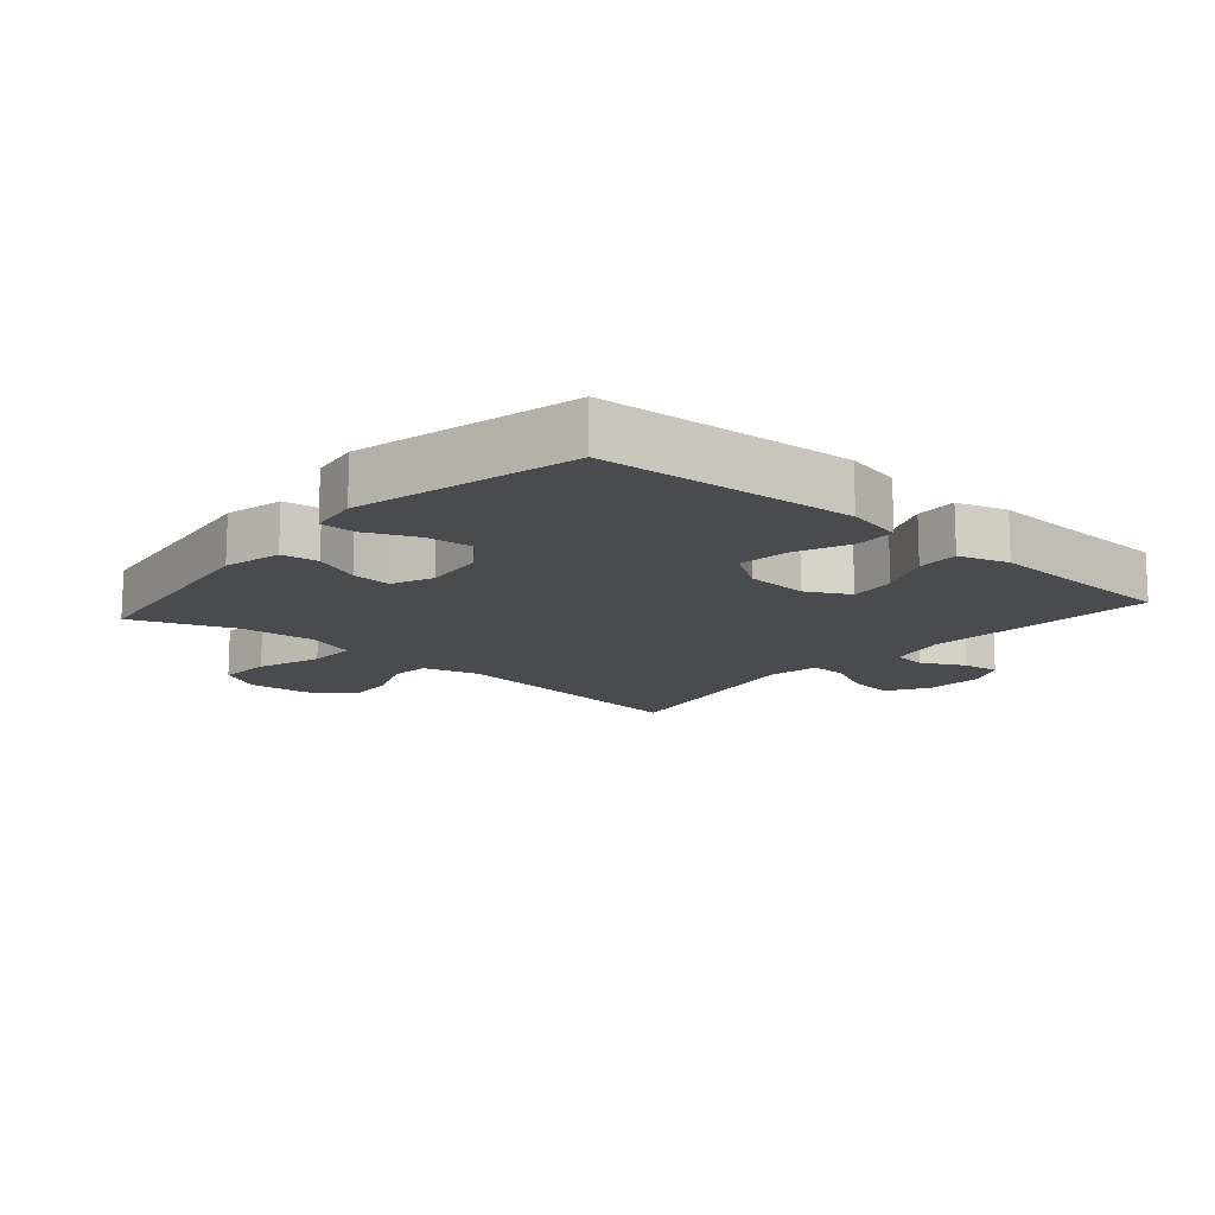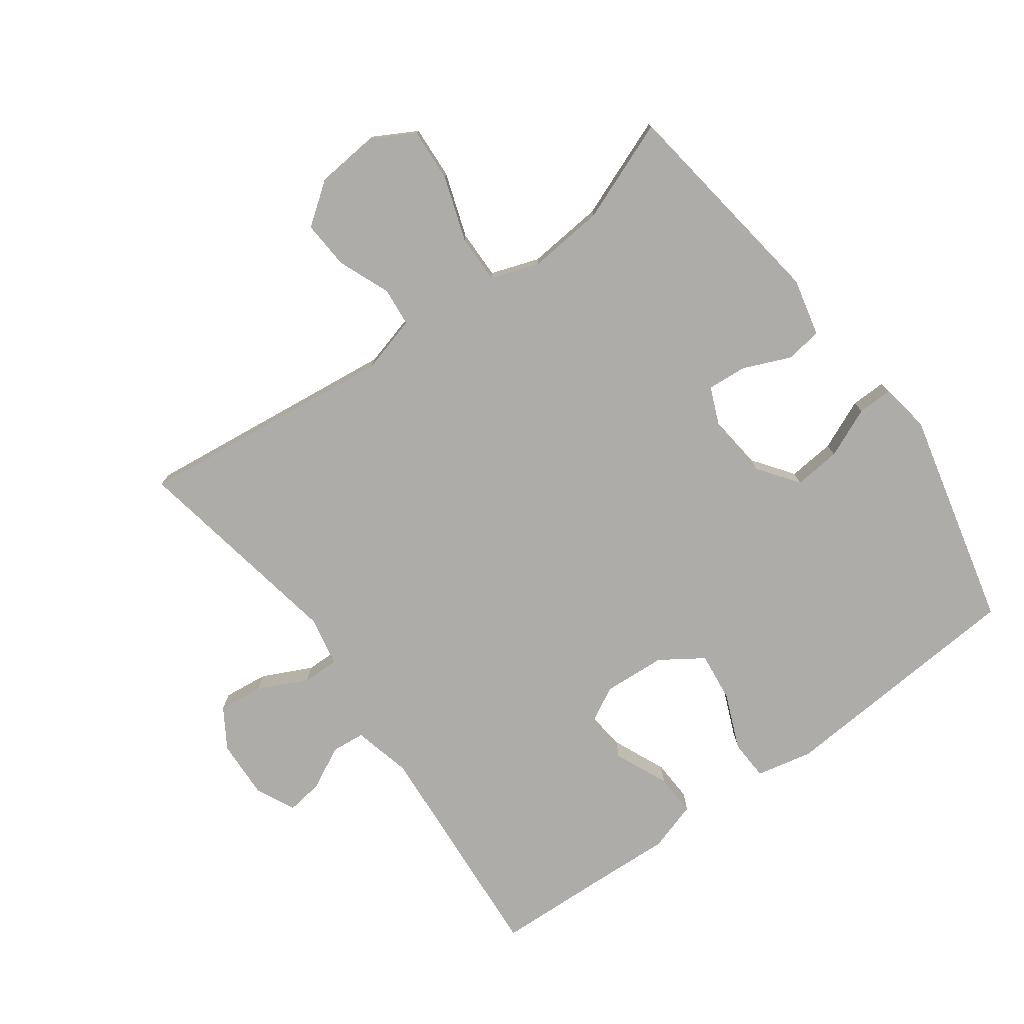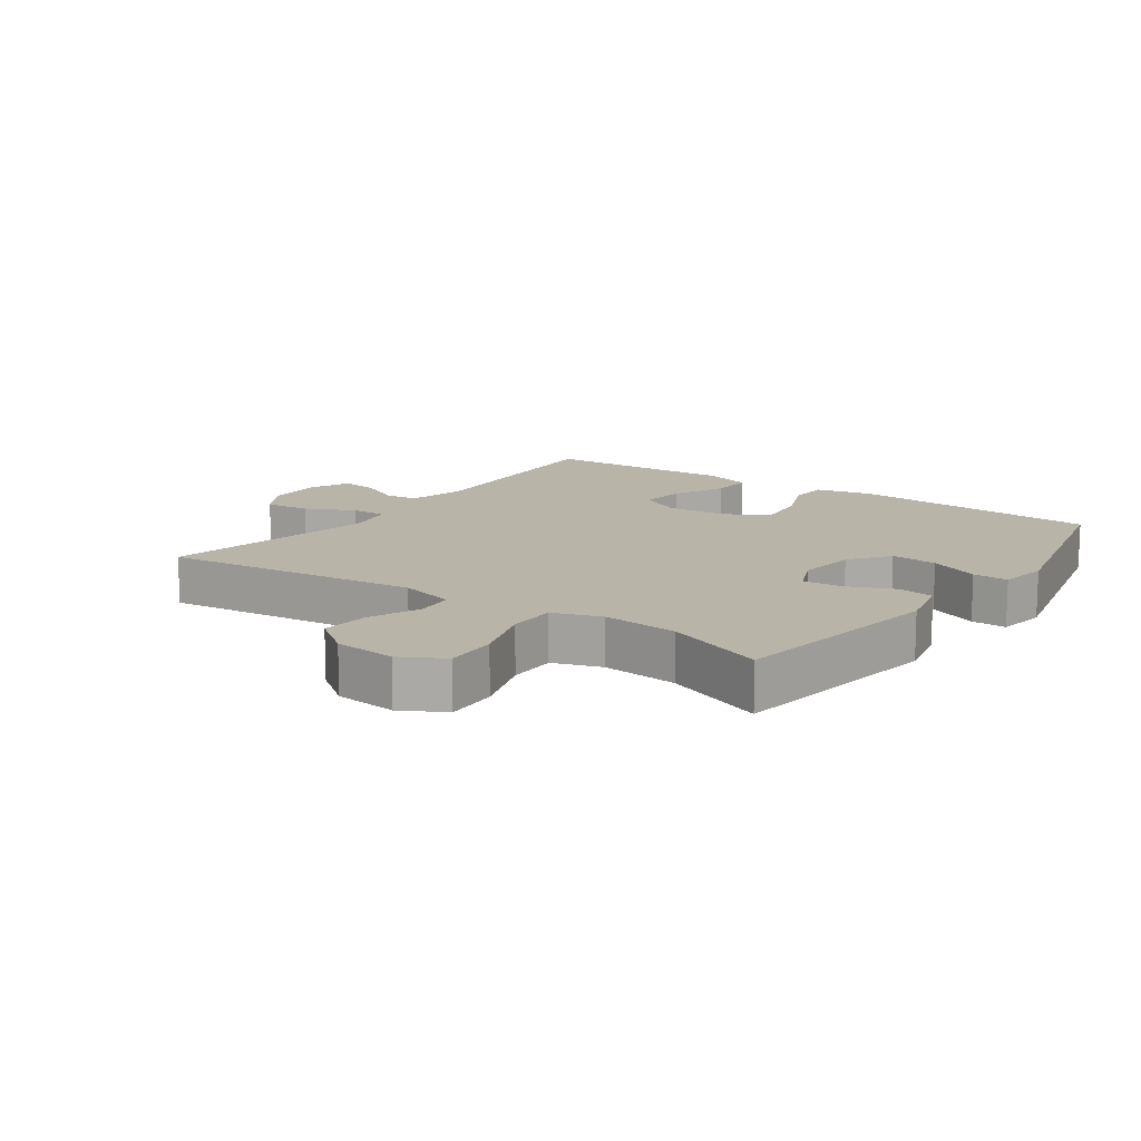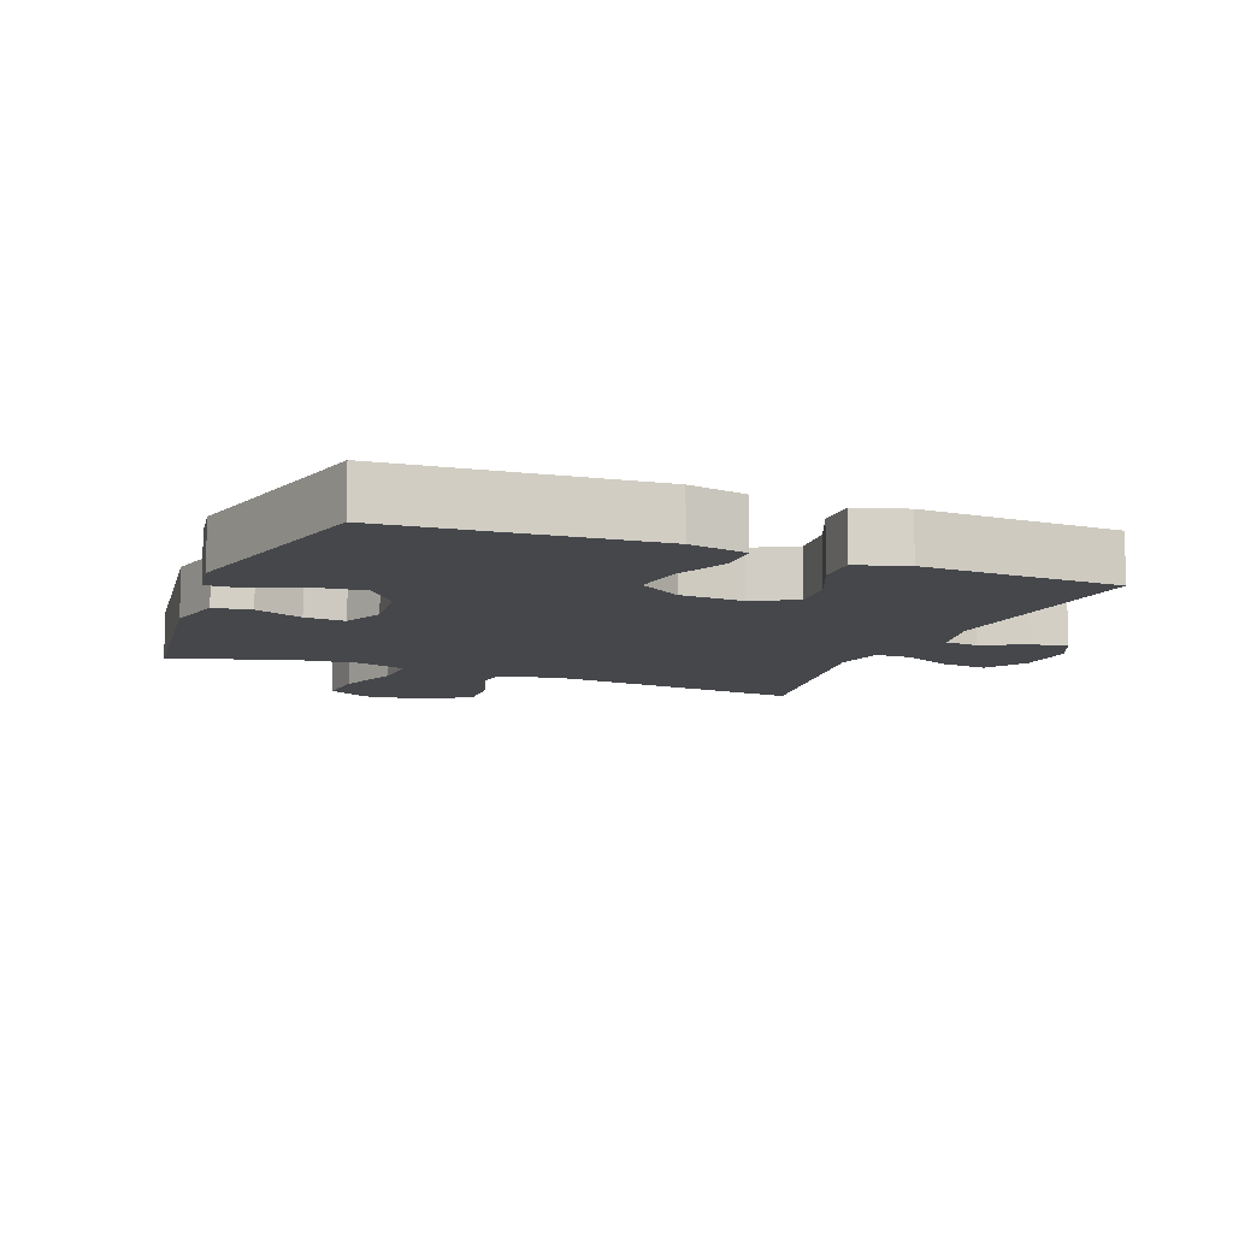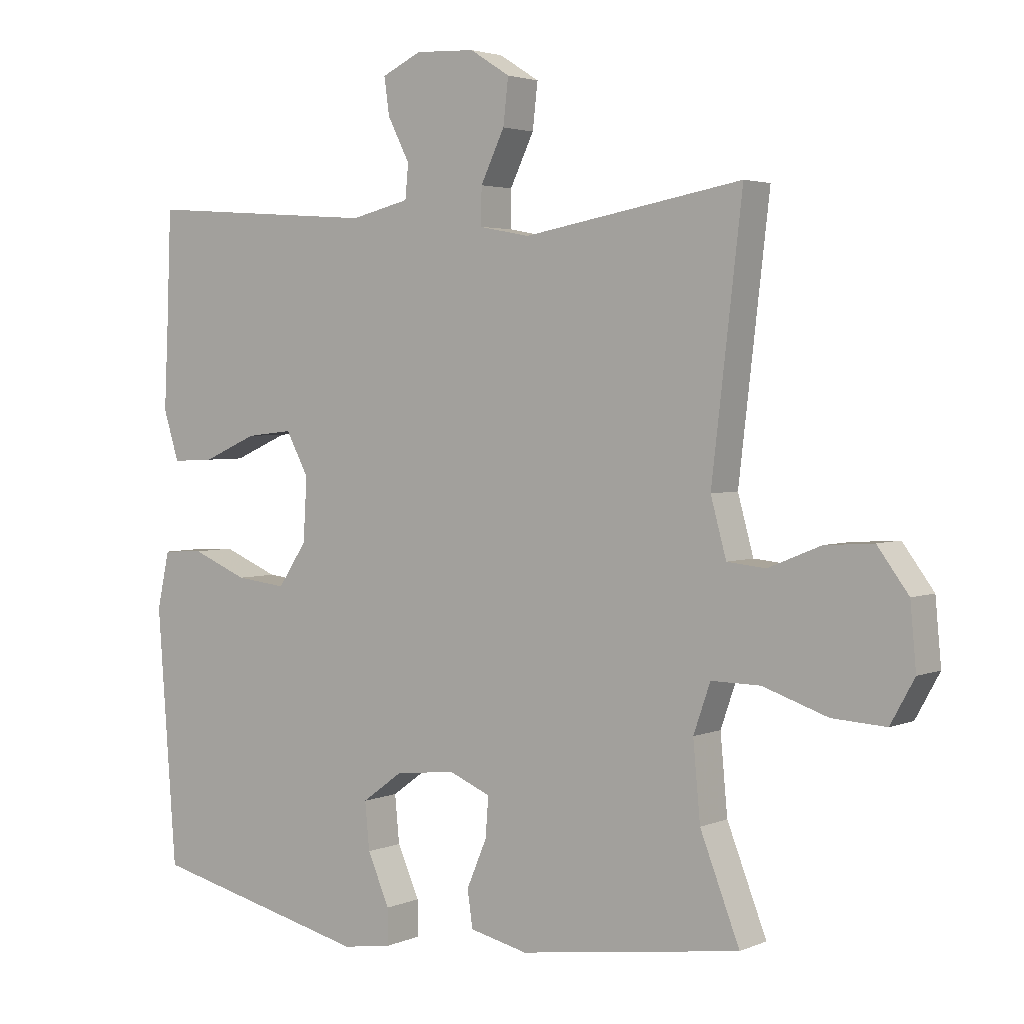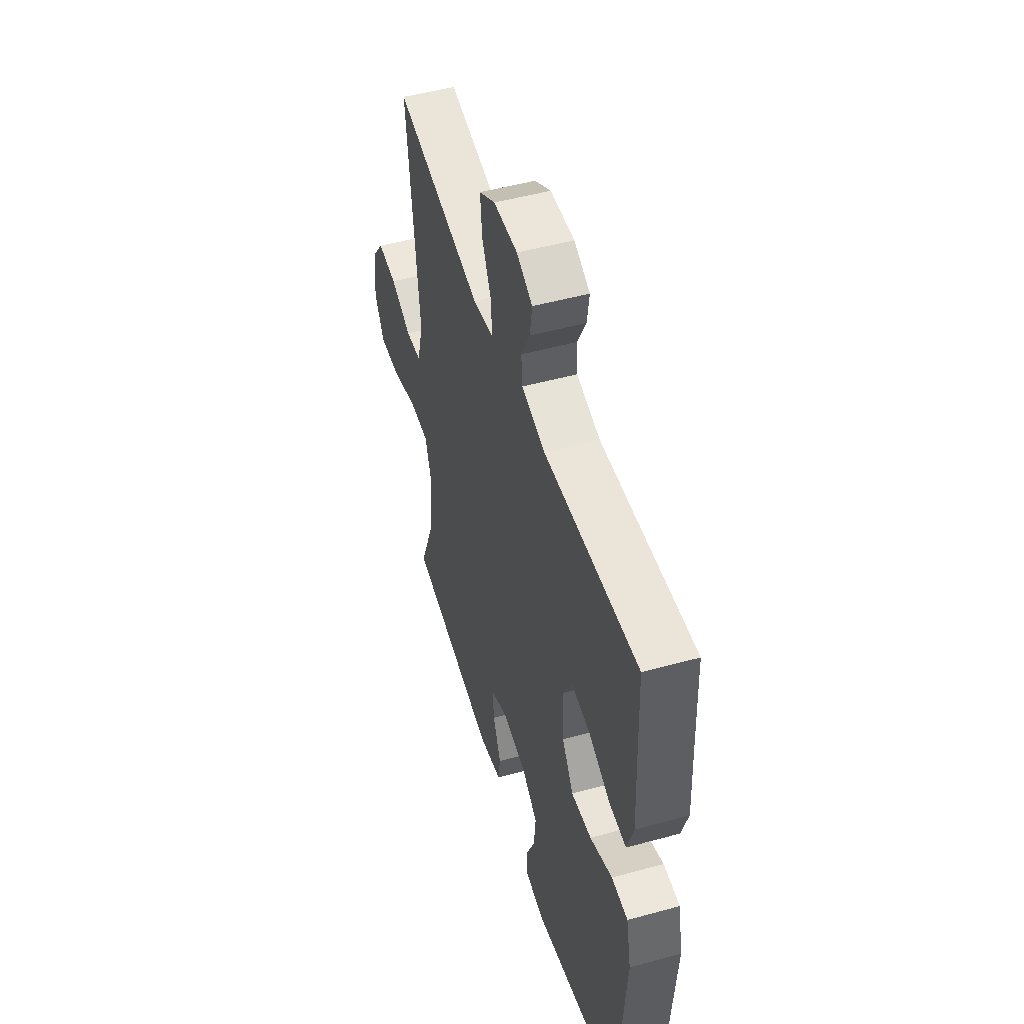
<metadata>
{"format":"obj","ext":"obj","renderer":"f3d","projection":"perspective","resolution":1024,"background":"white","views":[{"elev":-13.9,"azim":-131.1,"up":"+Y"},{"elev":-76.8,"azim":126.0,"up":"+Y"},{"elev":13.1,"azim":125.5,"up":"+Y"},{"elev":-10.3,"azim":-111.5,"up":"+Y"},{"elev":3.1,"azim":35.5,"up":"+Z"},{"elev":50.4,"azim":-106.8,"up":"+Z"}]}
</metadata>
<code>
v 0.5 0.07 0.5
v 0.453 0.07 0.096
v 0.477 0.07 0.008
v 0.537 0.07 0.002
v 0.618 0.07 0.035
v 0.693 0.07 0.04
v 0.741 0.07 -0.025
v 0.75 0.07 -0.122
v 0.713 0.07 -0.189
v 0.63 0.07 -0.184
v 0.53 0.07 -0.15
v 0.454 0.07 -0.149
v 0.428 0.07 -0.224
v 0.439 0.07 -0.343
v 0.5 0.07 -0.5
v 0.157 0.07 -0.548
v 0.067 0.07 -0.527
v 0.059 0.07 -0.47
v 0.09 0.07 -0.397
v 0.095 0.07 -0.335
v 0.031 0.07 -0.308
v -0.062 0.07 -0.318
v -0.125 0.07 -0.364
v -0.118 0.07 -0.437
v -0.084 0.07 -0.515
v -0.083 0.07 -0.57
v -0.16 0.07 -0.582
v -0.5 0.07 -0.5
v -0.529 0.07 -0.107
v -0.51 0.07 -0.019
v -0.447 0.07 -0.016
v -0.361 0.07 -0.052
v -0.283 0.07 -0.061
v -0.239 0.07 0.005
v -0.233 0.07 0.102
v -0.268 0.07 0.168
v -0.34 0.07 0.16
v -0.424 0.07 0.123
v -0.489 0.07 0.12
v -0.513 0.07 0.197
v -0.507 0.07 0.321
v -0.5 0.07 0.5
v -0.14 0.07 0.474
v -0.049 0.07 0.496
v -0.044 0.07 0.548
v -0.078 0.07 0.615
v -0.086 0.07 0.672
v -0.025 0.07 0.701
v 0.067 0.07 0.697
v 0.129 0.07 0.658
v 0.121 0.07 0.588
v 0.084 0.07 0.511
v 0.083 0.07 0.454
v 0.161 0.07 0.439
v 0.5 0 0.5
v 0.453 0 0.096
v 0.477 0 0.008
v 0.537 0 0.002
v 0.618 0 0.035
v 0.693 0 0.04
v 0.741 0 -0.025
v 0.75 0 -0.122
v 0.713 0 -0.189
v 0.63 0 -0.184
v 0.53 0 -0.15
v 0.454 0 -0.149
v 0.428 0 -0.224
v 0.439 0 -0.343
v 0.5 0 -0.5
v 0.157 0 -0.548
v 0.067 0 -0.527
v 0.059 0 -0.47
v 0.09 0 -0.397
v 0.095 0 -0.335
v 0.031 0 -0.308
v -0.062 0 -0.318
v -0.125 0 -0.364
v -0.118 0 -0.437
v -0.084 0 -0.515
v -0.083 0 -0.57
v -0.16 0 -0.582
v -0.5 0 -0.5
v -0.529 0 -0.107
v -0.51 0 -0.019
v -0.447 0 -0.016
v -0.361 0 -0.052
v -0.283 0 -0.061
v -0.239 0 0.005
v -0.233 0 0.102
v -0.268 0 0.168
v -0.34 0 0.16
v -0.424 0 0.123
v -0.489 0 0.12
v -0.513 0 0.197
v -0.507 0 0.321
v -0.5 0 0.5
v -0.14 0 0.474
v -0.049 0 0.496
v -0.044 0 0.548
v -0.078 0 0.615
v -0.086 0 0.672
v -0.025 0 0.701
v 0.067 0 0.697
v 0.129 0 0.658
v 0.121 0 0.588
v 0.084 0 0.511
v 0.083 0 0.454
v 0.161 0 0.439
f 49 50 51 52
f 49 52 53
f 48 49 53
f 45 46 47 48
f 44 45 48 53
f 43 44 53
f 41 42 43 53
f 40 41 53 54
f 37 38 39 40
f 36 37 40 54
f 29 30 31 32
f 29 32 33
f 28 29 33
f 27 28 33 34
f 24 25 26 27
f 23 24 27 34
f 16 17 18 19
f 14 15 16 19
f 13 14 19 20
f 12 13 20 21
f 8 9 10 11
f 8 11 12
f 7 8 12
f 4 5 6 7
f 3 4 7 12
f 2 3 12 21
f 35 36 54 1
f 22 23 34 35
f 21 22 35
f 1 2 21 35
f 106 105 104 103
f 107 106 103
f 107 103 102
f 102 101 100 99
f 107 102 99 98
f 107 98 97
f 107 97 96 95
f 108 107 95 94
f 94 93 92 91
f 108 94 91 90
f 86 85 84 83
f 87 86 83
f 87 83 82
f 88 87 82 81
f 81 80 79 78
f 88 81 78 77
f 73 72 71 70
f 73 70 69 68
f 74 73 68 67
f 75 74 67 66
f 65 64 63 62
f 66 65 62
f 66 62 61
f 61 60 59 58
f 66 61 58 57
f 75 66 57 56
f 55 108 90 89
f 89 88 77 76
f 89 76 75
f 89 75 56 55
f 1 55 56 2
f 2 56 57 3
f 3 57 58 4
f 4 58 59 5
f 5 59 60 6
f 6 60 61 7
f 7 61 62 8
f 8 62 63 9
f 9 63 64 10
f 10 64 65 11
f 11 65 66 12
f 12 66 67 13
f 13 67 68 14
f 14 68 69 15
f 15 69 70 16
f 16 70 71 17
f 17 71 72 18
f 18 72 73 19
f 19 73 74 20
f 20 74 75 21
f 21 75 76 22
f 22 76 77 23
f 23 77 78 24
f 24 78 79 25
f 25 79 80 26
f 26 80 81 27
f 27 81 82 28
f 28 82 83 29
f 29 83 84 30
f 30 84 85 31
f 31 85 86 32
f 32 86 87 33
f 33 87 88 34
f 34 88 89 35
f 35 89 90 36
f 36 90 91 37
f 37 91 92 38
f 38 92 93 39
f 39 93 94 40
f 40 94 95 41
f 41 95 96 42
f 42 96 97 43
f 43 97 98 44
f 44 98 99 45
f 45 99 100 46
f 46 100 101 47
f 47 101 102 48
f 48 102 103 49
f 49 103 104 50
f 50 104 105 51
f 51 105 106 52
f 52 106 107 53
f 53 107 108 54
f 54 108 55 1

</code>
